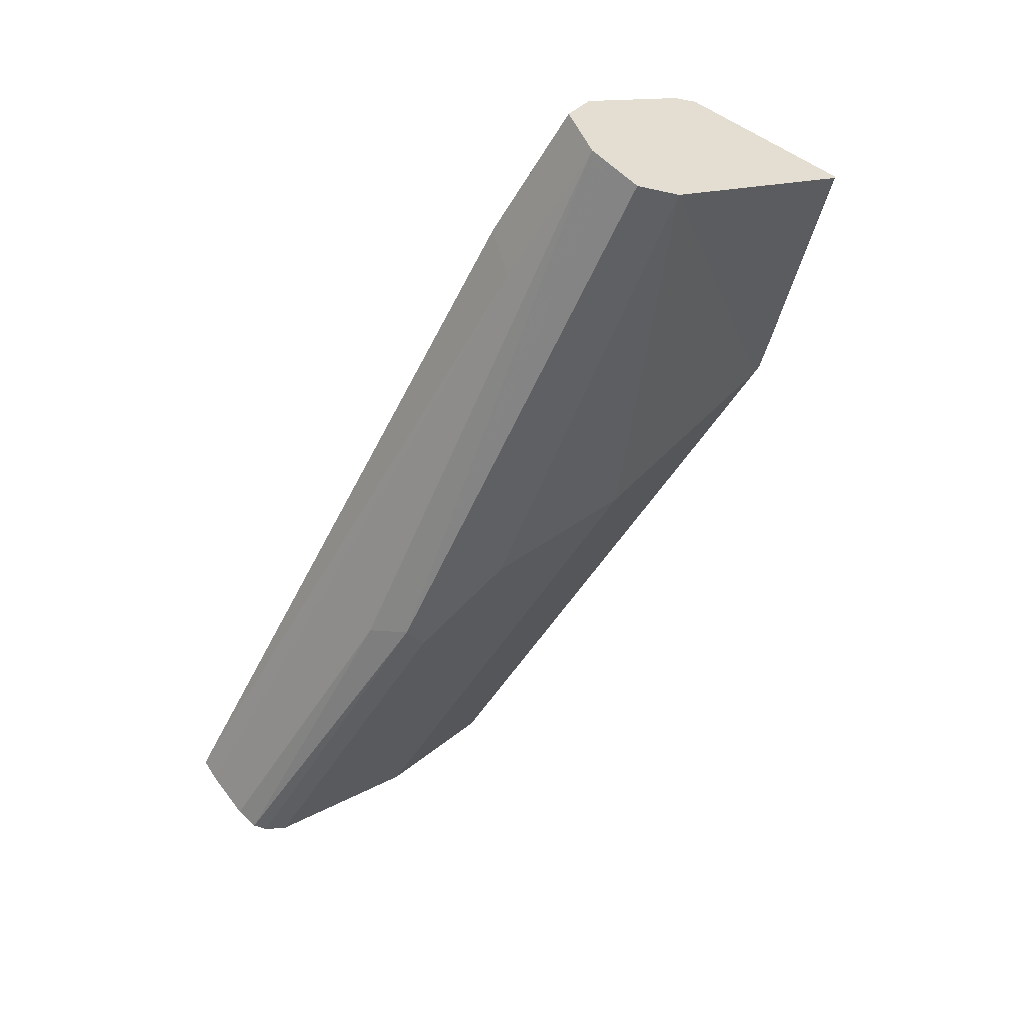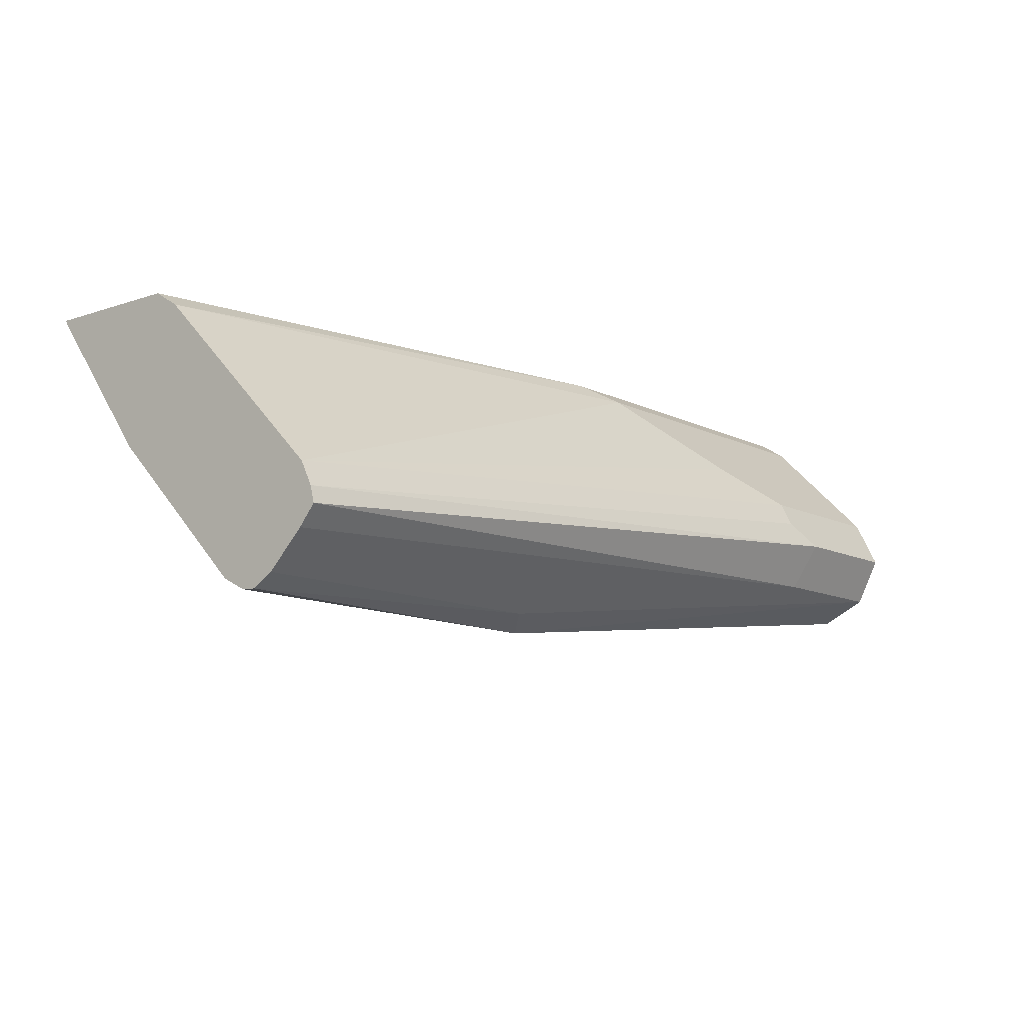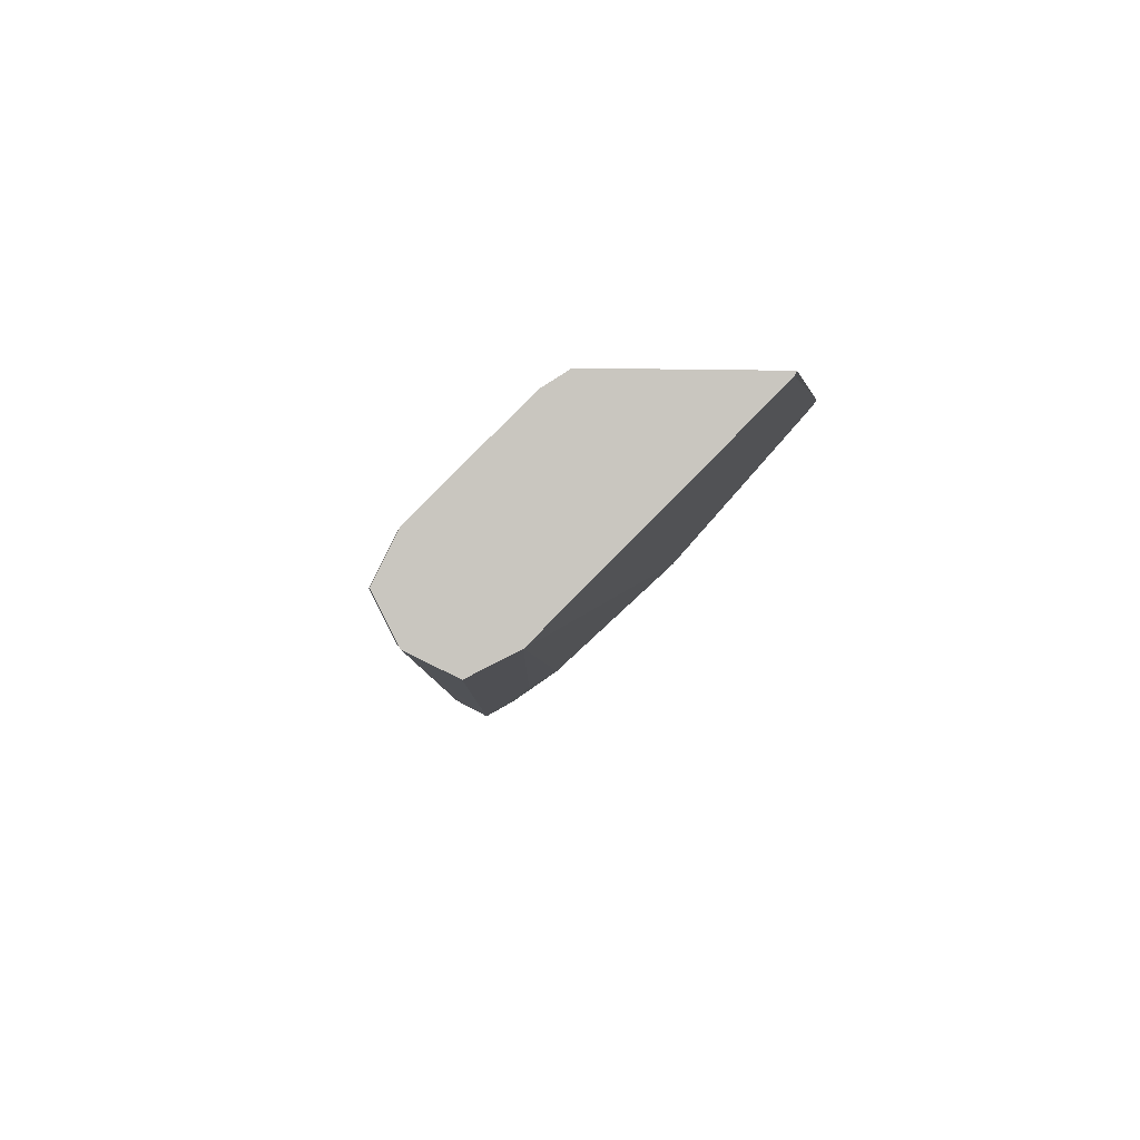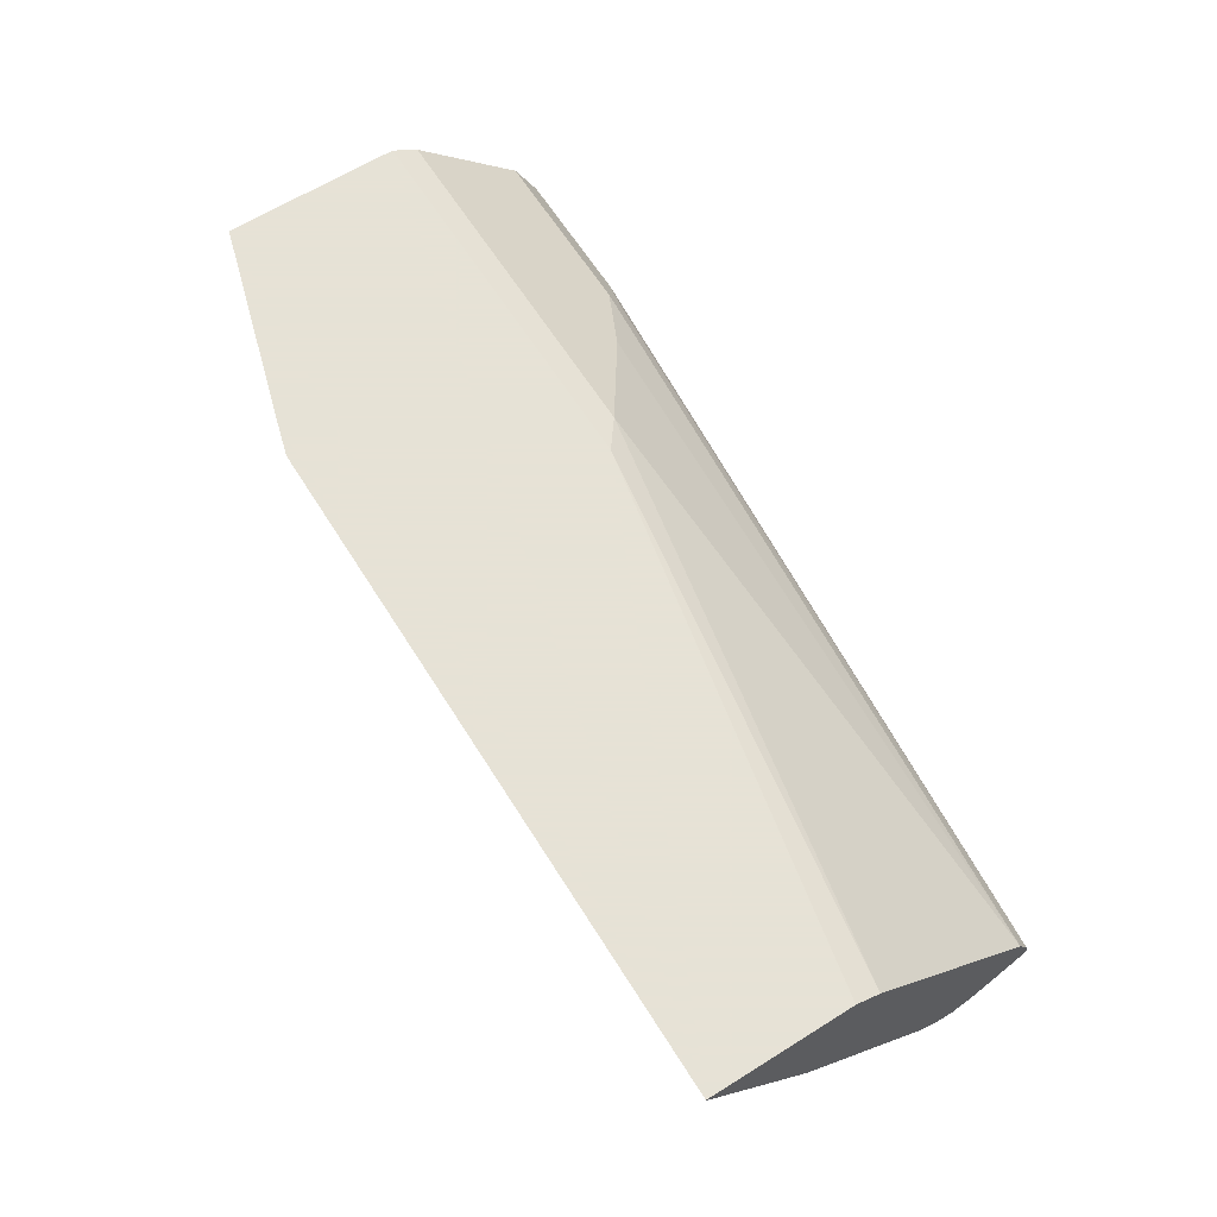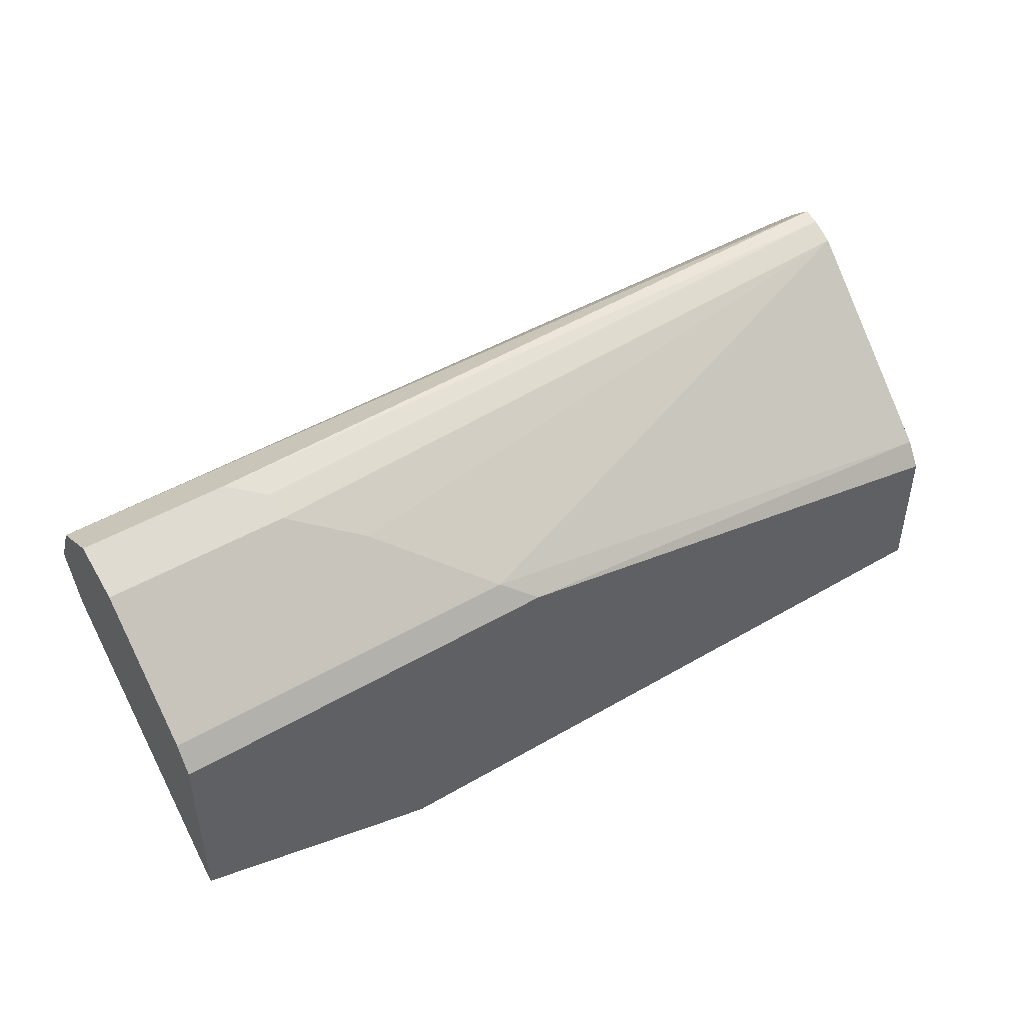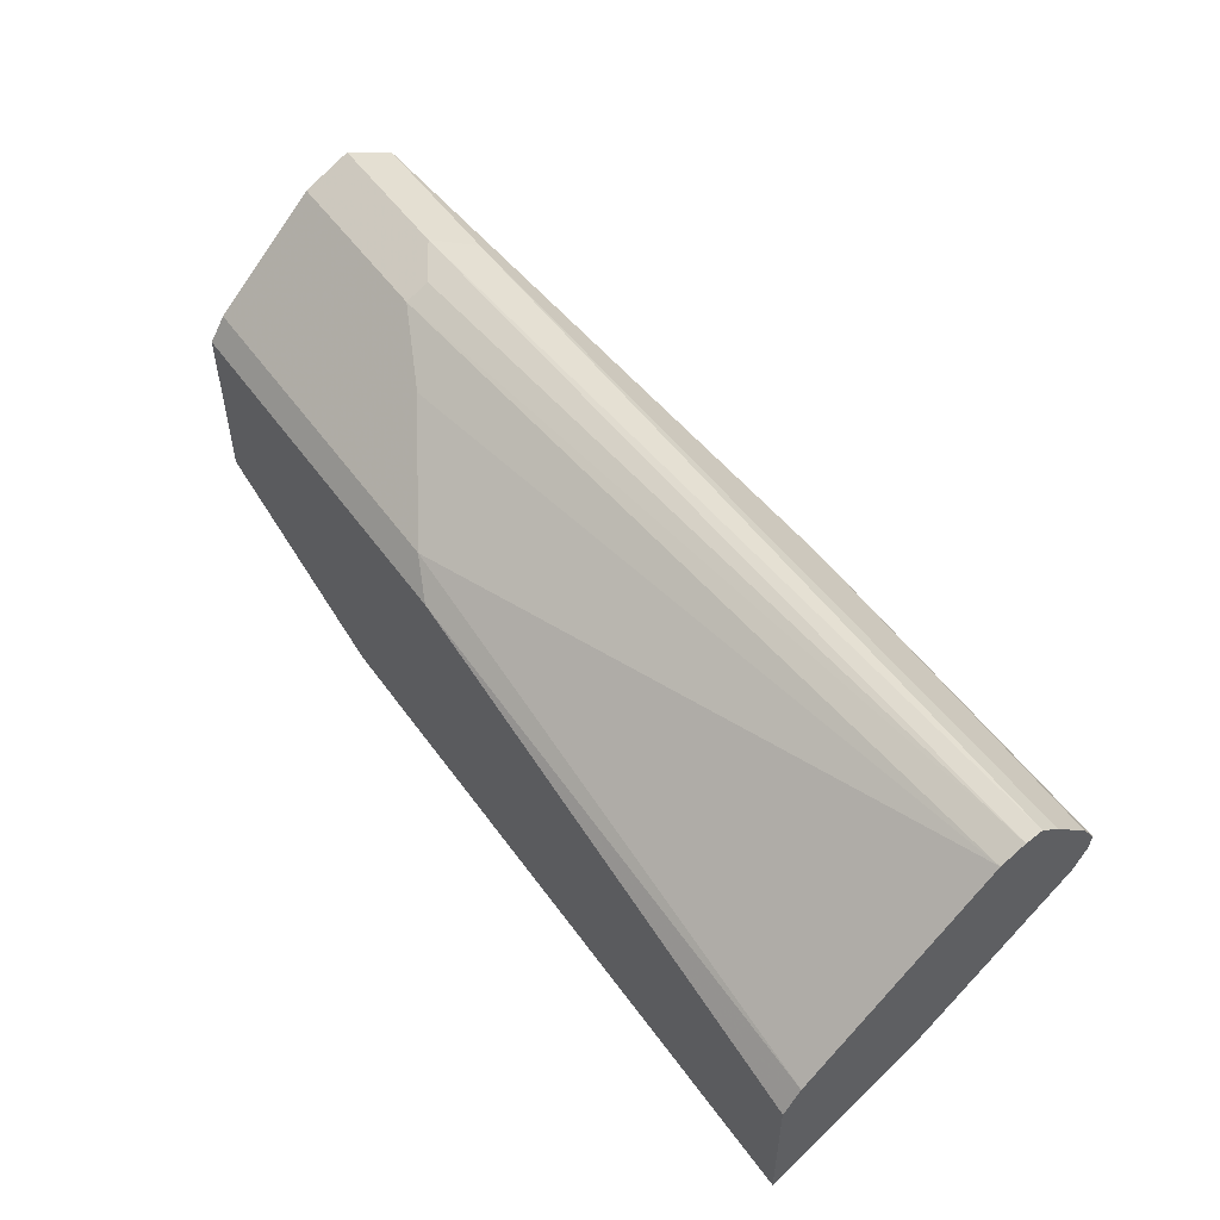
<metadata>
{"format":"obj","ext":"obj","renderer":"f3d","projection":"perspective","resolution":1024,"background":"white","views":[{"elev":-49.6,"azim":-119.6,"up":"+Z"},{"elev":-11.1,"azim":129.4,"up":"+Z"},{"elev":-0.6,"azim":-95.9,"up":"+Z"},{"elev":63.8,"azim":57.8,"up":"+Z"},{"elev":45.9,"azim":-33.9,"up":"+Y"},{"elev":52.7,"azim":55.2,"up":"+Y"}]}
</metadata>
<code>
v 0.429 0.03676 -0.04292
v 0.429 0.03742 -0.04423
v 0.429 0.03721 -0.04292
v 0.2329 0.03678 -0.04292
v 0.2349 0.03745 -0.04426
v 0.429 0.06809 -0.08512
v 0.2758 0.06809 -0.08512
v 0.4289 0.07764 -0.04292
v 0.429 0.07764 -0.04293
v 0.2233 0.03945 -0.04292
v 0.1625 0.05788 -0.04426
v 0.1625 0.06809 -0.05448
v 0.1625 0.09873 -0.08512
v 0.1625 0.1192 -0.1055
v 0.429 0.1089 -0.126
v 0.2962 0.09873 -0.1157
v 0.3268 0.1089 -0.126
v 0.429 0.08512 -0.04767
v 0.2758 0.1083 -0.04292
v 0.1625 0.05722 -0.04292
v 0.1625 0.05758 -0.04366
v 0.1625 0.126 -0.1089
v 0.3217 0.1174 -0.1302
v 0.2911 0.1072 -0.12
v 0.429 0.1157 -0.1294
v 0.429 0.1362 -0.09869
v 0.2656 0.1157 -0.04767
v 0.1625 0.1083 -0.04292
v 0.1625 0.1328 -0.1123
v 0.3234 0.1192 -0.1294
v 0.429 0.1201 -0.1296
v 0.1625 0.1396 -0.1089
v 0.1625 0.1464 -0.1055
v 0.429 0.1396 -0.1055
v 0.2145 0.1464 -0.0783
v 0.2349 0.1362 -0.06809
v 0.1625 0.1157 -0.04767
v 0.3302 0.126 -0.126
v 0.429 0.126 -0.126
v 0.1625 0.1532 -0.09192
v 0.2077 0.1464 -0.1055
v 0.429 0.1408 -0.1102
v 0.2043 0.1532 -0.09192
v 0.2145 0.1498 -0.08512
v 0.1625 0.1464 -0.0783
v 0.429 0.1362 -0.1157
f 23 29 32
f 18 27 19
f 23 31 25
f 23 30 31
f 23 32 33
f 22 29 23
f 19 37 28
f 19 27 37
f 18 26 27
f 14 22 23
f 16 24 23
f 15 23 25
f 15 17 23
f 14 24 16
f 14 23 24
f 11 13 12
f 11 14 13
f 23 33 30
f 11 22 14
f 16 23 17
f 26 34 35
f 35 43 40
f 26 36 27
f 11 29 22
f 41 42 46
f 41 43 42
f 39 41 46
f 35 40 45
f 35 44 43
f 34 44 35
f 34 43 44
f 34 42 43
f 33 39 38
f 33 41 39
f 33 43 41
f 33 40 43
f 31 38 39
f 30 33 38
f 30 38 31
f 27 45 37
f 27 35 45
f 27 36 35
f 26 35 36
f 11 32 29
f 11 21 20
f 11 40 33
f 1 4 5
f 1 10 4
f 1 20 10
f 1 28 20
f 1 19 28
f 1 8 19
f 1 3 8
f 1 9 3
f 1 18 9
f 1 26 18
f 1 34 26
f 1 42 34
f 1 39 46
f 1 31 39
f 1 25 31
f 1 15 25
f 1 6 15
f 1 2 6
f 11 33 32
f 1 5 2
f 2 5 7
f 1 46 42
f 3 9 8
f 11 37 45
f 11 28 37
f 11 20 28
f 11 45 40
f 10 21 11
f 10 20 21
f 8 9 18
f 7 16 17
f 8 18 19
f 6 17 15
f 6 7 17
f 5 14 7
f 5 13 14
f 5 12 13
f 5 11 12
f 5 10 11
f 4 10 5
f 7 14 16
f 2 7 6

</code>
